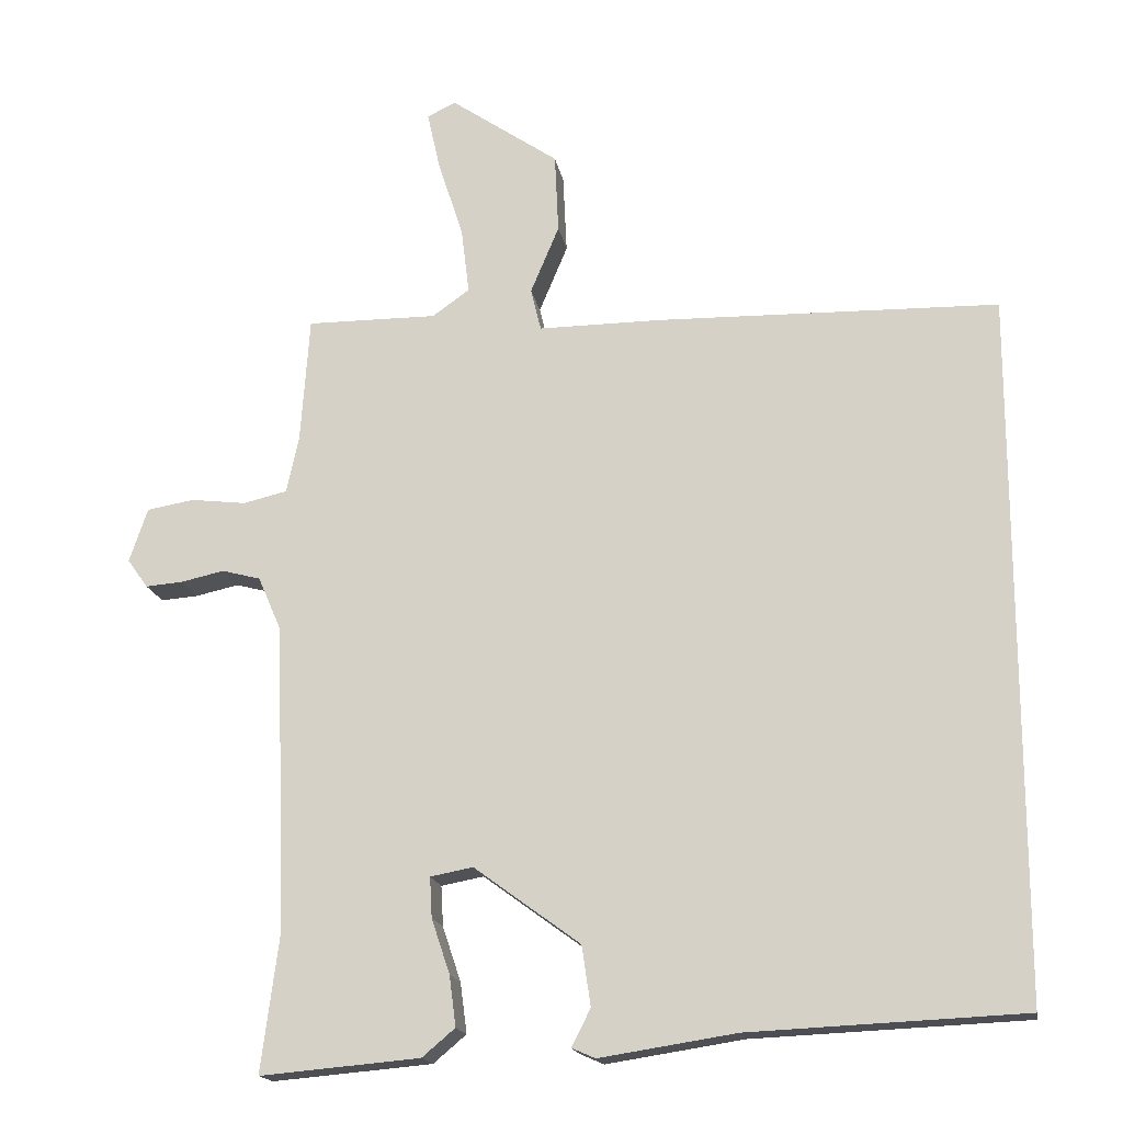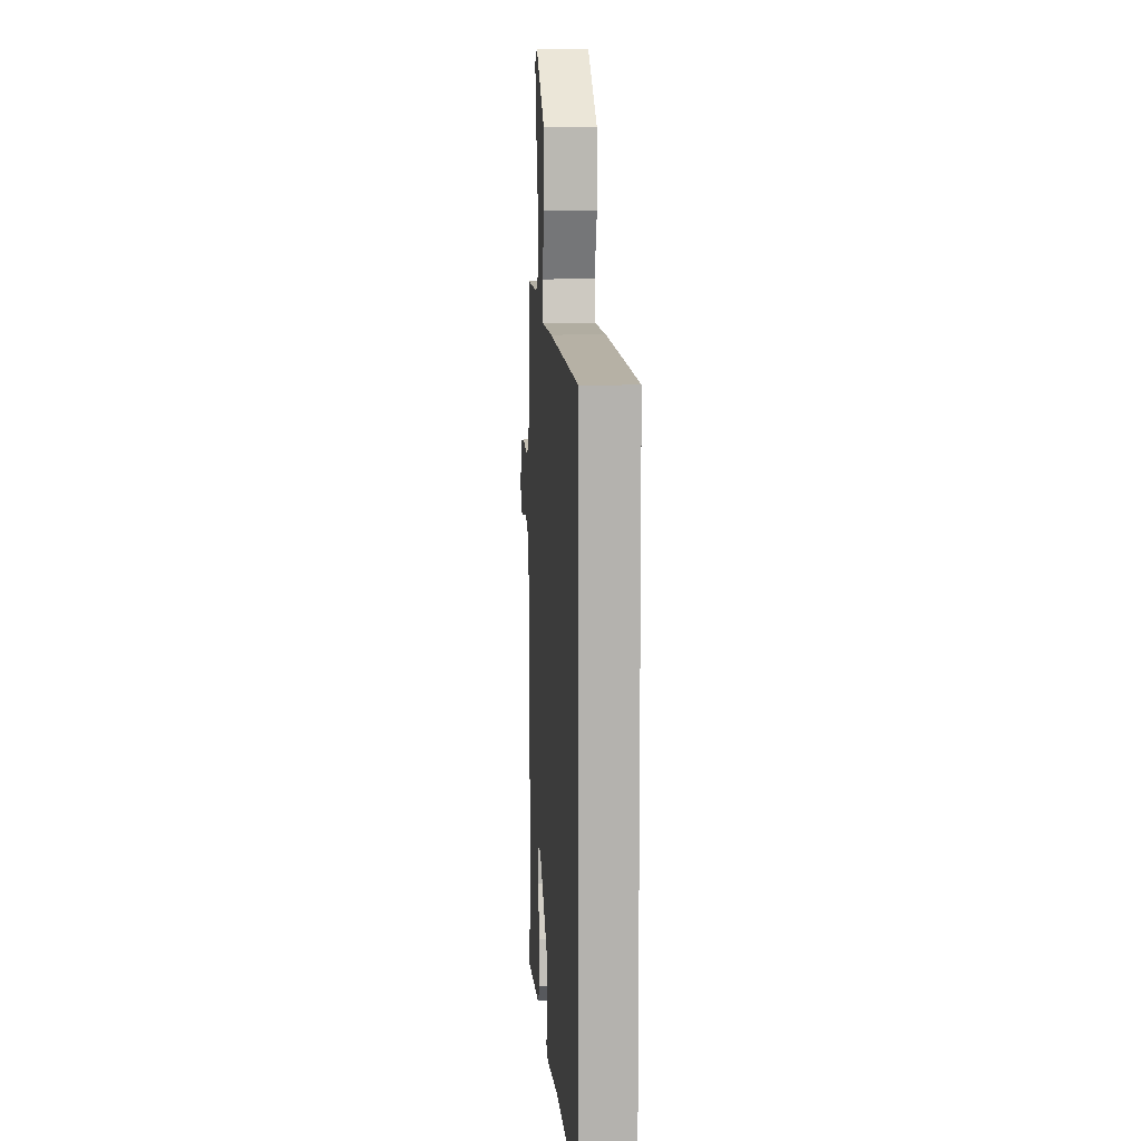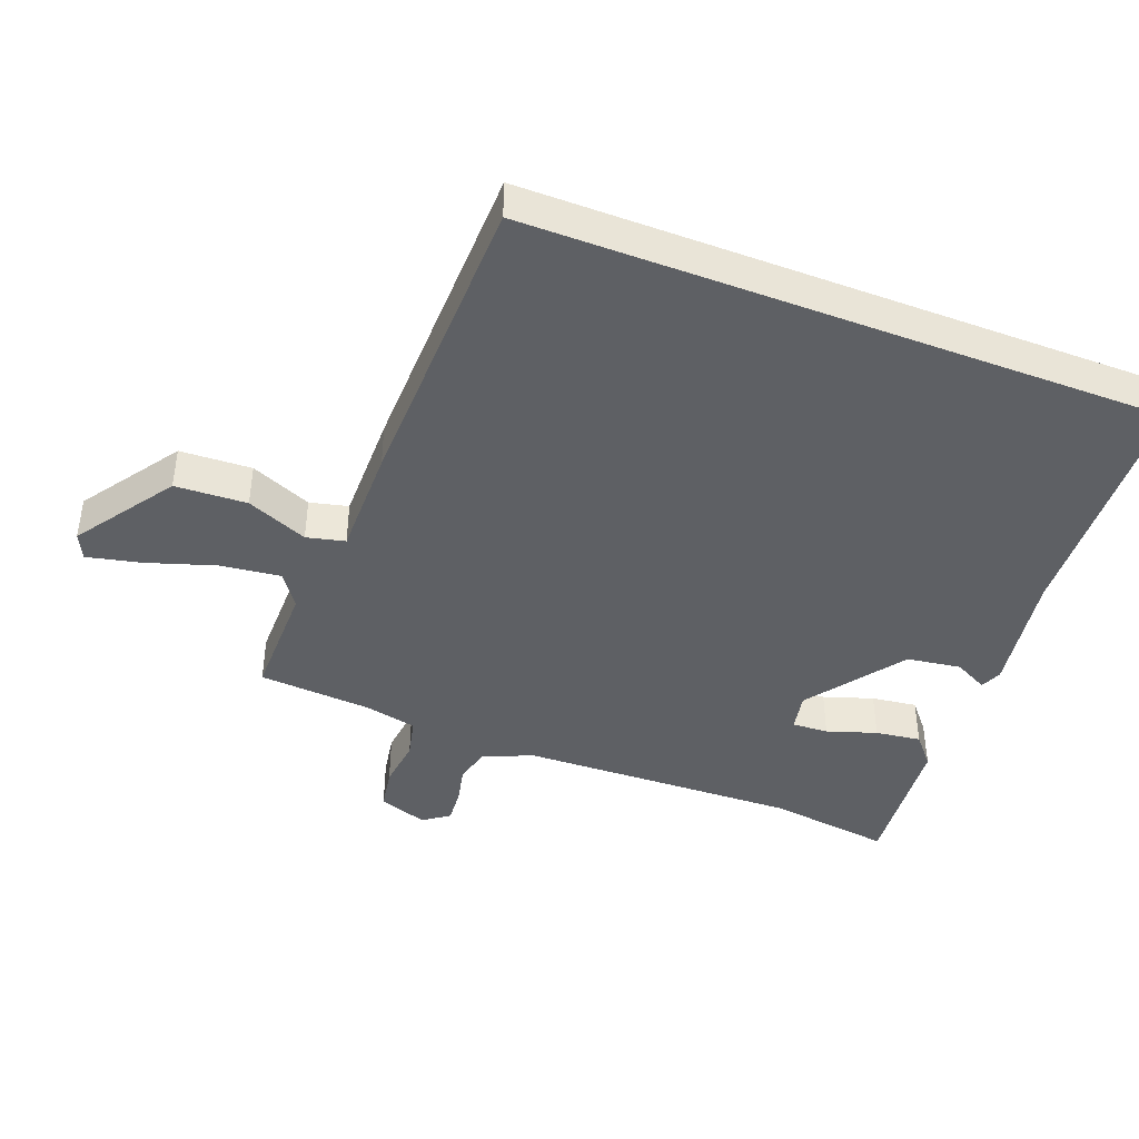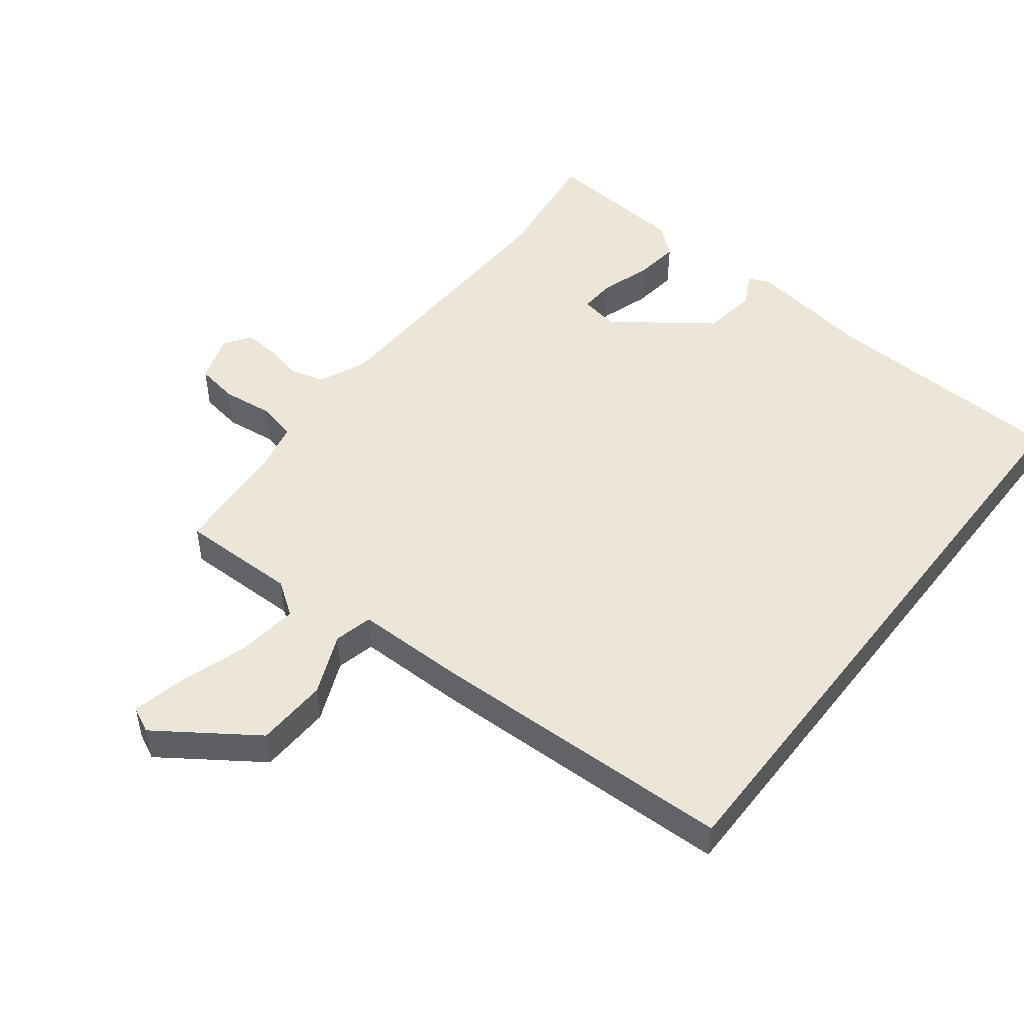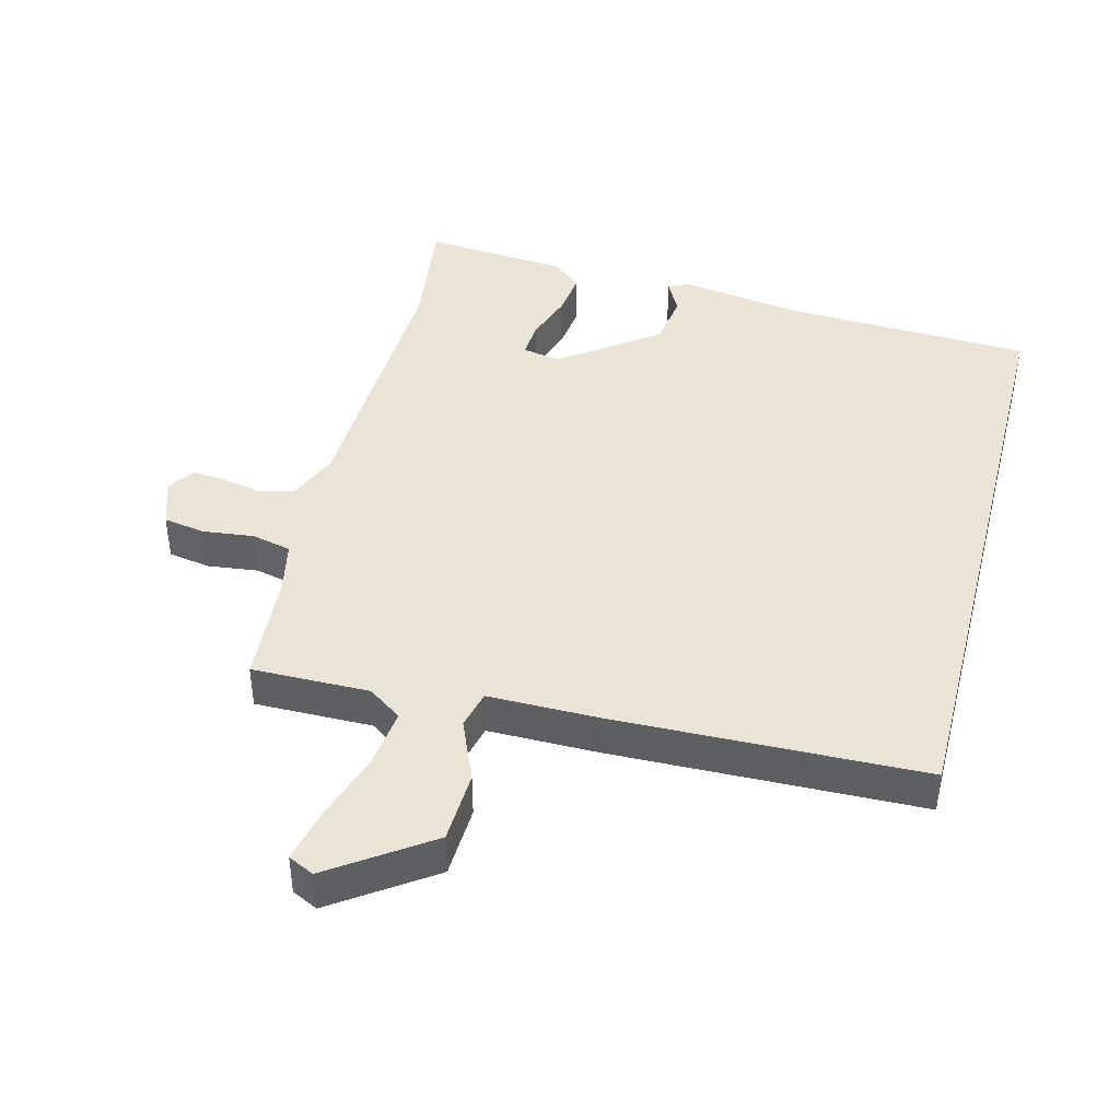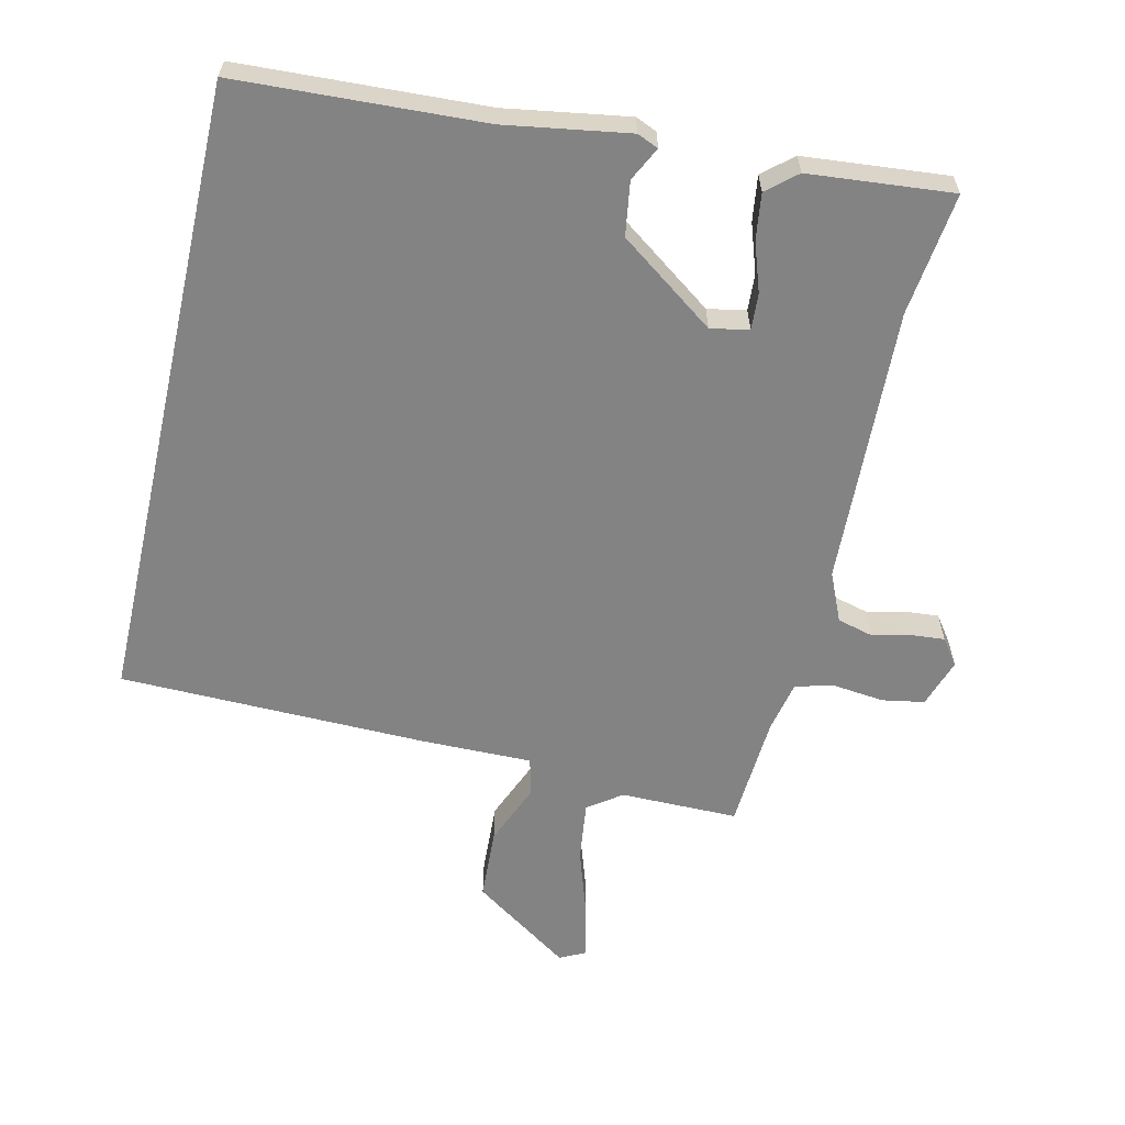
<metadata>
{"format":"obj","ext":"obj","renderer":"f3d","projection":"perspective","resolution":1024,"background":"white","views":[{"elev":-17.2,"azim":9.8,"up":"+Z"},{"elev":10.7,"azim":85.9,"up":"+Z"},{"elev":-42.9,"azim":69.0,"up":"+Y"},{"elev":49.3,"azim":37.6,"up":"+Y"},{"elev":42.6,"azim":14.3,"up":"+Y"},{"elev":-61.1,"azim":167.3,"up":"+Y"}]}
</metadata>
<code>
v 0.5 0.07 0.465
v 0.5 0.07 -0.493
v 0.127 0.07 -0.51
v -0.06 0.07 -0.539
v -0.092 0.07 -0.525
v -0.066 0.07 -0.474
v -0.078 0.07 -0.392
v -0.223 0.07 -0.286
v -0.281 0.07 -0.297
v -0.278 0.07 -0.352
v -0.253 0.07 -0.427
v -0.244 0.07 -0.496
v -0.289 0.07 -0.534
v -0.507 0.07 -0.553
v -0.483 0.07 -0.367
v -0.498 0.07 0.054
v -0.53 0.07 0.128
v -0.583 0.07 0.142
v -0.642 0.07 0.129
v -0.693 0.07 0.125
v -0.721 0.07 0.164
v -0.696 0.07 0.238
v -0.632 0.07 0.249
v -0.556 0.07 0.24
v -0.496 0.07 0.254
v -0.479 0.07 0.333
v -0.467 0.07 0.505
v -0.289 0.07 0.504
v -0.238 0.07 0.54
v -0.249 0.07 0.631
v -0.283 0.07 0.736
v -0.301 0.07 0.817
v -0.262 0.07 0.836
v -0.114 0.07 0.734
v -0.109 0.07 0.625
v -0.148 0.07 0.532
v -0.134 0.07 0.474
v 0.033 0.07 0.475
v 0.5 0 0.465
v 0.5 0 -0.493
v 0.127 0 -0.51
v -0.06 0 -0.539
v -0.092 0 -0.525
v -0.066 0 -0.474
v -0.078 0 -0.392
v -0.223 0 -0.286
v -0.281 0 -0.297
v -0.278 0 -0.352
v -0.253 0 -0.427
v -0.244 0 -0.496
v -0.289 0 -0.534
v -0.507 0 -0.553
v -0.483 0 -0.367
v -0.498 0 0.054
v -0.53 0 0.128
v -0.583 0 0.142
v -0.642 0 0.129
v -0.693 0 0.125
v -0.721 0 0.164
v -0.696 0 0.238
v -0.632 0 0.249
v -0.556 0 0.24
v -0.496 0 0.254
v -0.479 0 0.333
v -0.467 0 0.505
v -0.289 0 0.504
v -0.238 0 0.54
v -0.249 0 0.631
v -0.283 0 0.736
v -0.301 0 0.817
v -0.262 0 0.836
v -0.114 0 0.734
v -0.109 0 0.625
v -0.148 0 0.532
v -0.134 0 0.474
v 0.033 0 0.475
f 1 2 3
f 38 1 3
f 37 38 3
f 34 35 36
f 33 34 36
f 32 33 36
f 31 32 36
f 30 31 36
f 29 30 36 37
f 28 29 37 3
f 26 27 28 3
f 22 23 24
f 21 22 24
f 20 21 24
f 19 20 24
f 18 19 24
f 17 18 24 25
f 16 17 25
f 15 16 25 26
f 13 14 15
f 12 13 15
f 11 12 15
f 10 11 15
f 9 10 15 26
f 3 4 5 6
f 3 6 7
f 26 3 7 8
f 8 9 26
f 41 40 39
f 41 39 76
f 41 76 75
f 74 73 72
f 74 72 71
f 74 71 70
f 74 70 69
f 74 69 68
f 75 74 68 67
f 41 75 67 66
f 41 66 65 64
f 62 61 60
f 62 60 59
f 62 59 58
f 62 58 57
f 62 57 56
f 63 62 56 55
f 63 55 54
f 64 63 54 53
f 53 52 51
f 53 51 50
f 53 50 49
f 53 49 48
f 64 53 48 47
f 44 43 42 41
f 45 44 41
f 46 45 41 64
f 64 47 46
f 1 39 40 2
f 2 40 41 3
f 3 41 42 4
f 4 42 43 5
f 5 43 44 6
f 6 44 45 7
f 7 45 46 8
f 8 46 47 9
f 9 47 48 10
f 10 48 49 11
f 11 49 50 12
f 12 50 51 13
f 13 51 52 14
f 14 52 53 15
f 15 53 54 16
f 16 54 55 17
f 17 55 56 18
f 18 56 57 19
f 19 57 58 20
f 20 58 59 21
f 21 59 60 22
f 22 60 61 23
f 23 61 62 24
f 24 62 63 25
f 25 63 64 26
f 26 64 65 27
f 27 65 66 28
f 28 66 67 29
f 29 67 68 30
f 30 68 69 31
f 31 69 70 32
f 32 70 71 33
f 33 71 72 34
f 34 72 73 35
f 35 73 74 36
f 36 74 75 37
f 37 75 76 38
f 38 76 39 1

</code>
